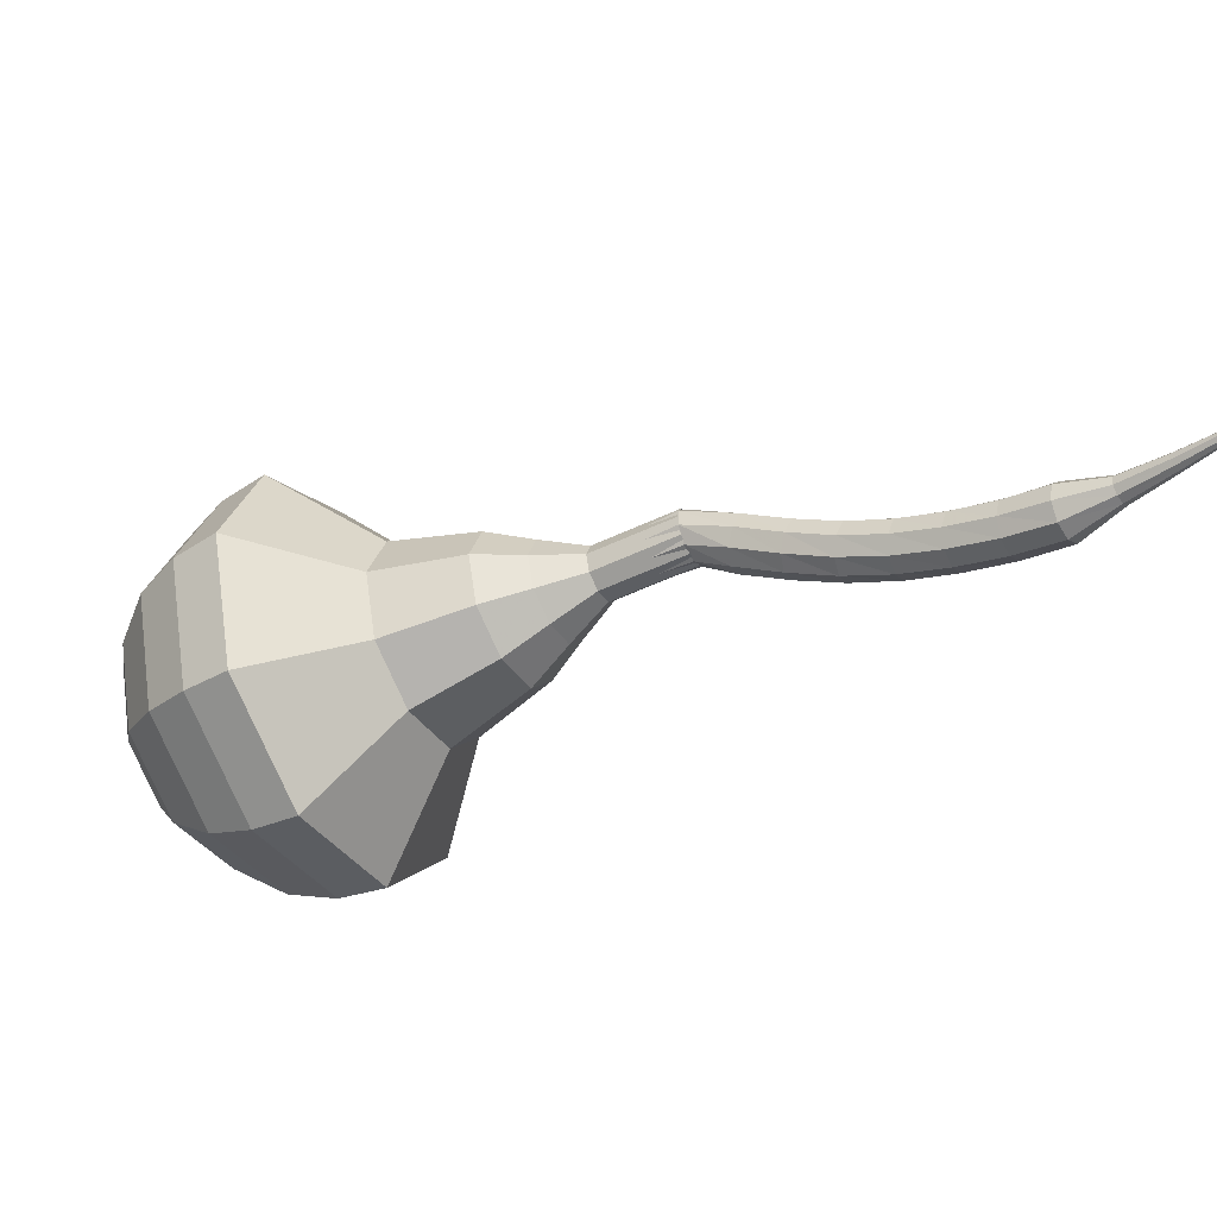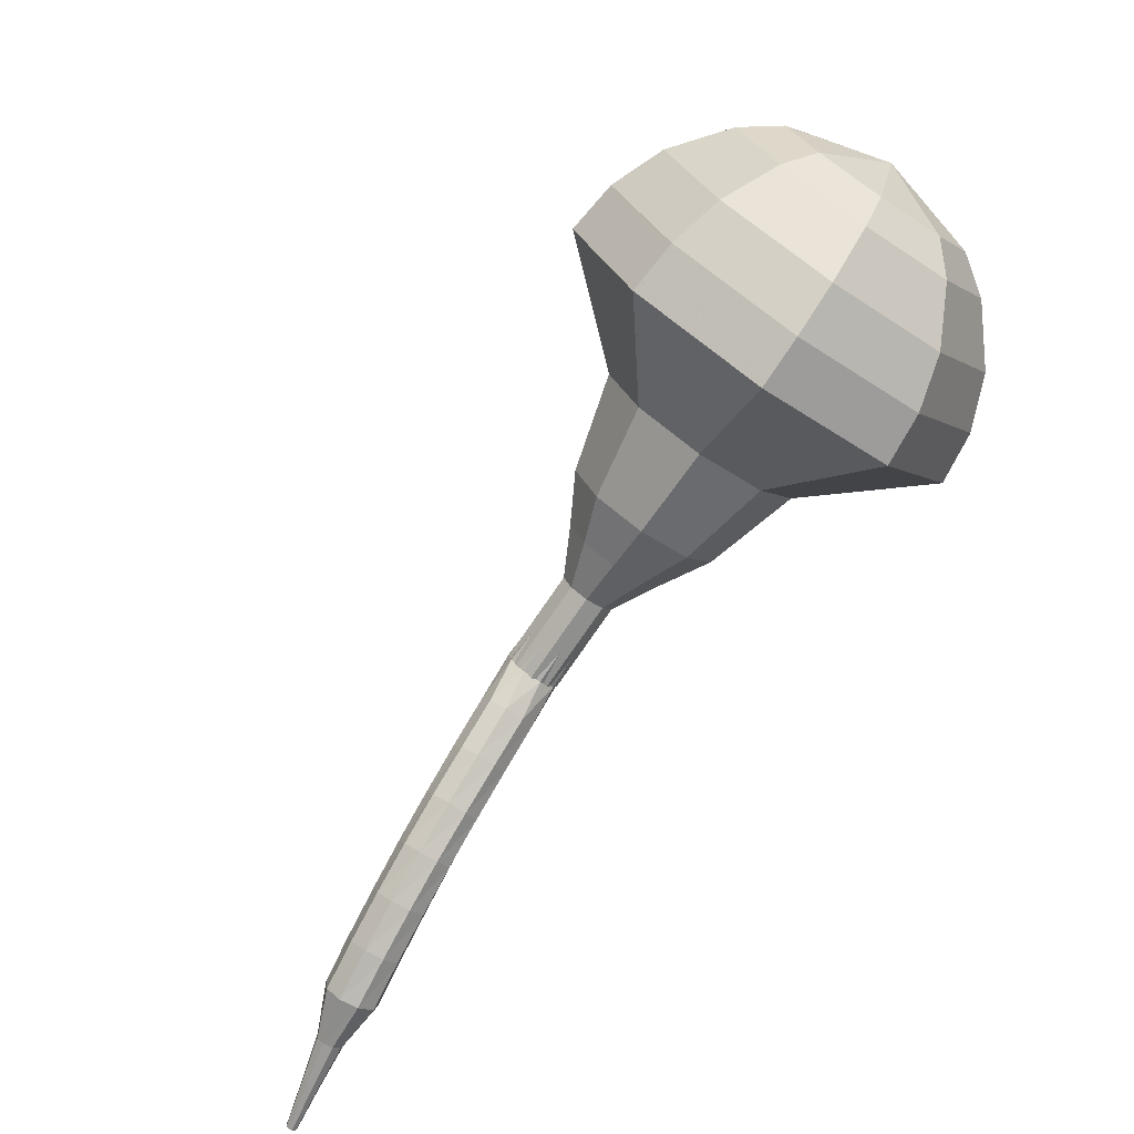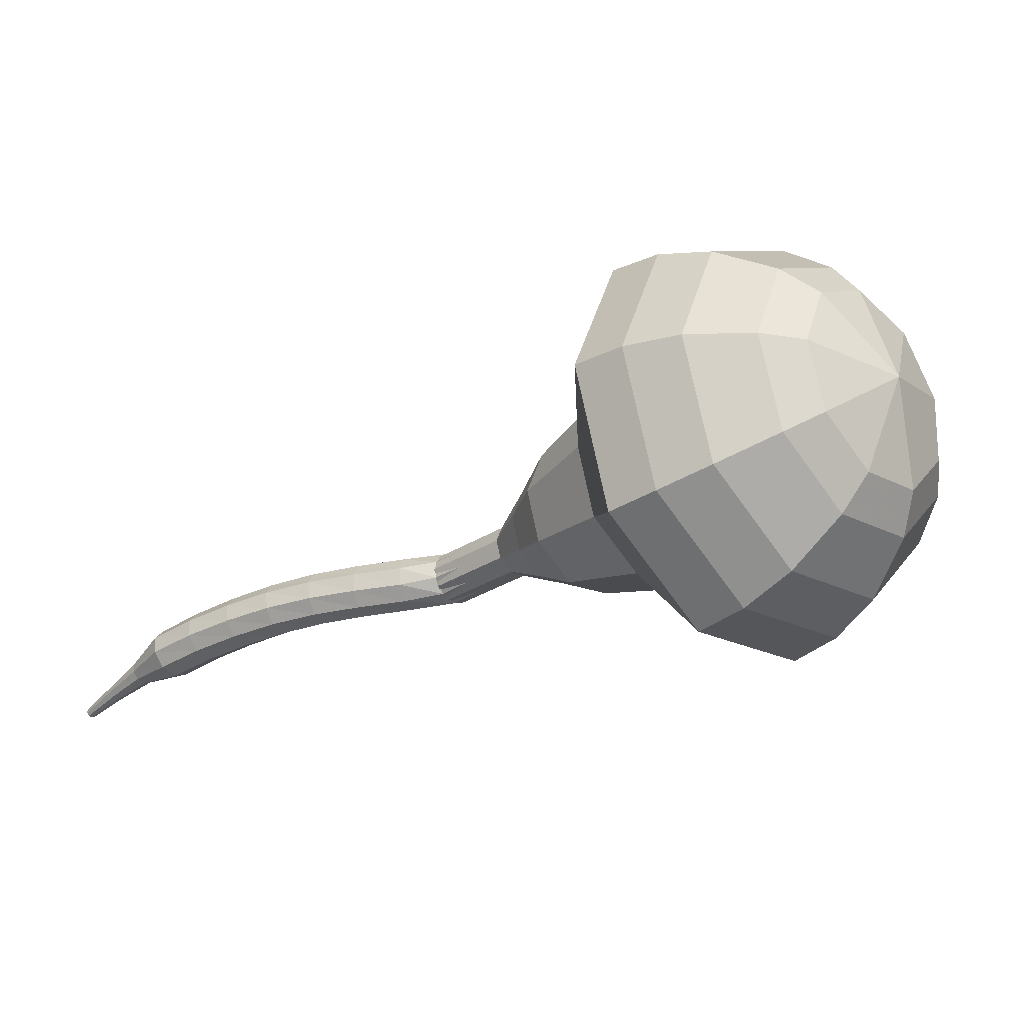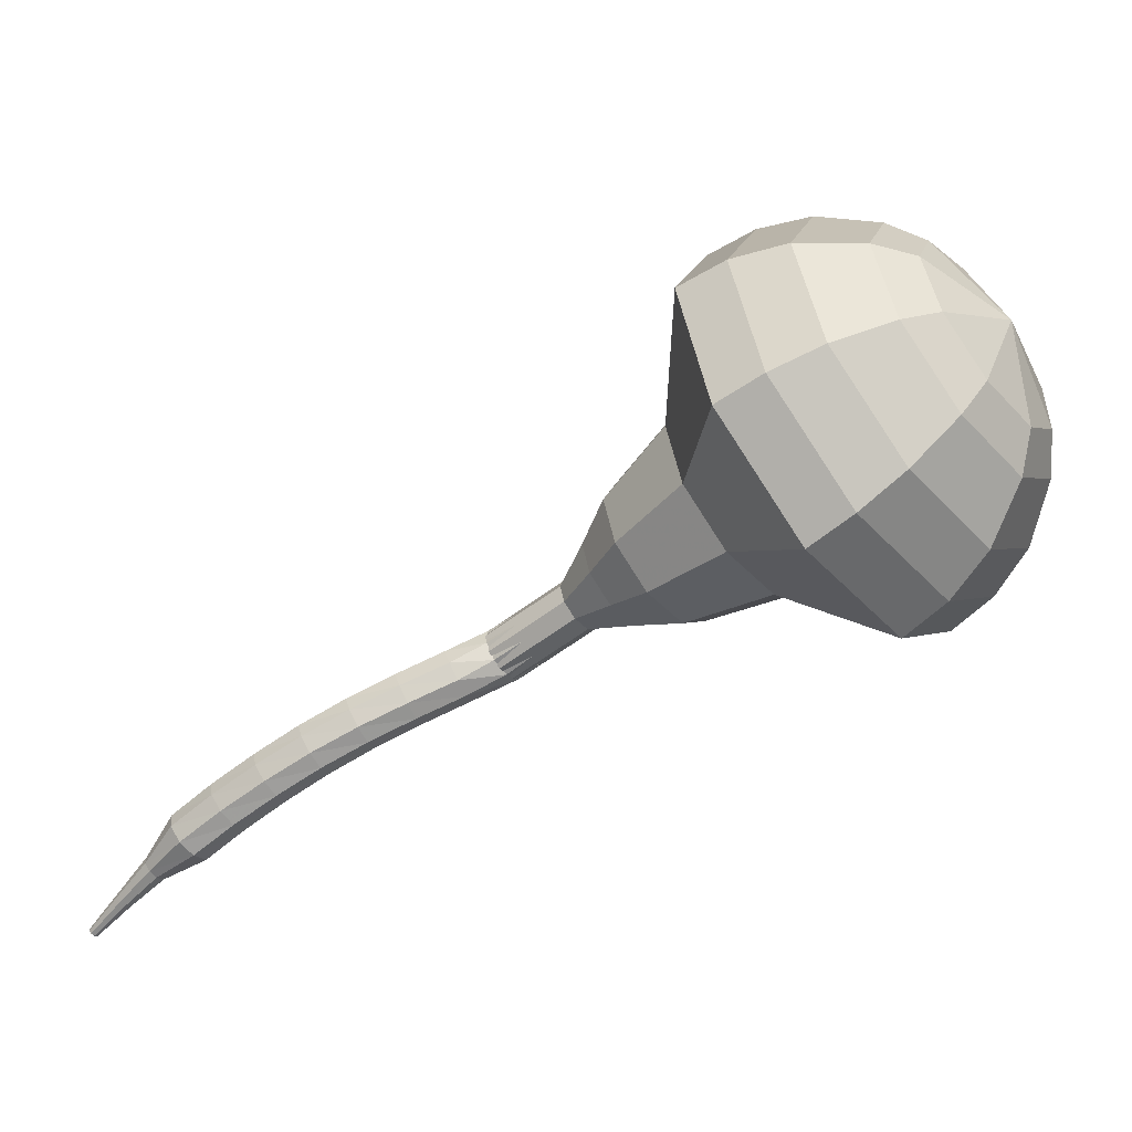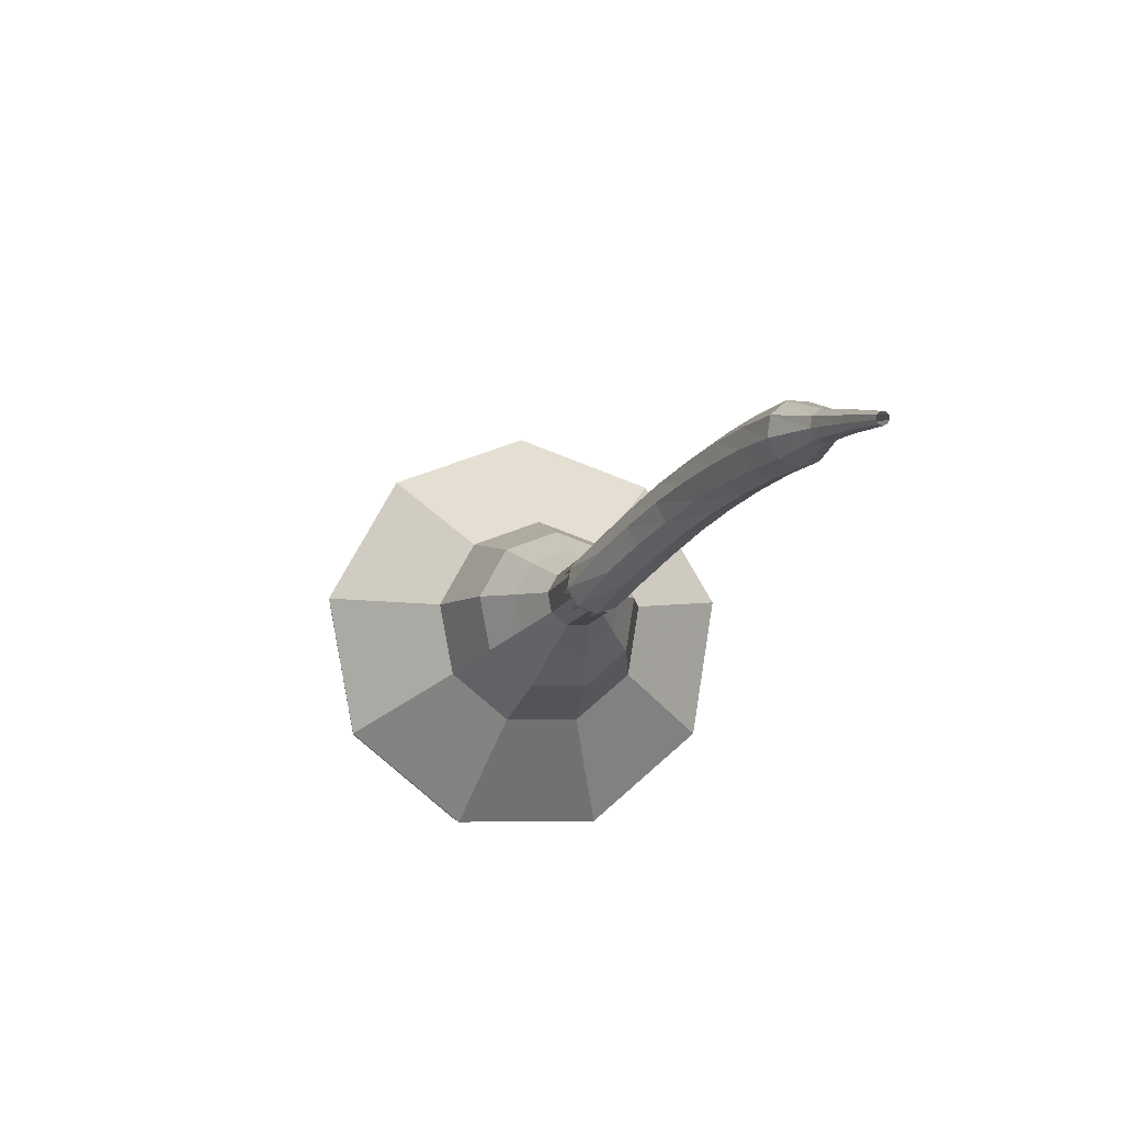
<metadata>
{"format":"obj","ext":"obj","renderer":"f3d","projection":"perspective","resolution":1024,"background":"white","views":[{"elev":-70.7,"azim":-13.7,"up":"+Z"},{"elev":55.6,"azim":152.3,"up":"+Y"},{"elev":36.8,"azim":-141.8,"up":"+Y"},{"elev":42.4,"azim":-169.0,"up":"+Y"},{"elev":-49.4,"azim":91.4,"up":"+Y"}]}
</metadata>
<code>
g tube1
v 235.1 169.3 161.2
v 233.8 168.9 158.1
v 231.6 166.9 156.4
v 229.5 164.3 157
v 228.5 162.3 159.5
v 229.1 161.8 162.8
v 230.9 163.1 165.4
v 233.2 165.6 166
v 234.8 168 164.3
v 235.1 169.3 161.2
v 233.5 168.9 161.4
v 232.6 168.6 159.1
v 231 167.1 157.9
v 229.5 165.2 158.3
v 228.7 163.8 160.2
v 229.1 163.4 162.6
v 230.4 164.4 164.4
v 232.1 166.2 164.9
v 233.3 168 163.7
v 233.5 168.9 161.4
v 230.4 166.8 161.6
v 230.4 166.8 161.6
v 230.4 166.8 161.6
v 230.4 166.8 161.6
v 230.4 166.8 161.6
v 230.4 166.8 161.6
v 230.4 166.8 161.6
v 230.4 166.8 161.6
v 230.4 166.8 161.6
v 230.4 166.8 161.6
v 245.4 152.6 157.2
v 245.4 152.9 156.6
v 245.7 153.4 156.2
v 246.1 153.9 156.4
v 246.5 154.2 156.9
v 246.6 154.1 157.5
v 246.5 153.7 158
v 246.1 153.1 158.2
v 245.6 152.7 157.8
v 245.4 152.6 157.2
v 247.2 152 156.3
v 247 152.3 155.7
v 247 152.9 155.4
v 247.2 153.6 155.5
v 247.6 153.9 156
v 248 153.8 156.6
v 248.1 153.3 157
v 247.9 152.6 157.1
v 247.6 152.1 156.8
v 247.2 152 156.3
v 248.7 151.5 155.4
v 248.5 151.8 154.8
v 248.5 152.5 154.5
v 248.8 153.1 154.6
v 249.2 153.4 155.1
v 249.5 153.3 155.7
v 249.6 152.8 156.1
v 249.4 152.1 156.2
v 249.1 151.6 155.9
v 248.7 151.5 155.4
v 250.1 151 154.5
v 249.9 151.3 153.9
v 250 151.9 153.6
v 250.3 152.5 153.7
v 250.7 152.8 154.2
v 251 152.7 154.8
v 251.1 152.2 155.2
v 250.9 151.5 155.3
v 250.5 151.1 155
v 250.1 151 154.5
v 251.5 150.3 153.6
v 251.3 150.6 153.1
v 251.5 151.2 152.8
v 251.9 151.8 152.9
v 252.3 152.1 153.3
v 252.5 151.9 153.9
v 252.5 151.4 154.4
v 252.3 150.8 154.5
v 251.8 150.4 154.2
v 251.5 150.3 153.6
v 252.8 149.5 152.8
v 252.7 149.8 152.3
v 252.9 150.4 151.9
v 253.3 150.9 152.1
v 253.7 151.2 152.5
v 254 151 153.1
v 253.9 150.5 153.6
v 253.6 149.9 153.7
v 253.1 149.5 153.4
v 252.8 149.5 152.8
v 254.1 148.6 152.1
v 254 148.9 151.5
v 254.3 149.5 151.2
v 254.7 150 151.3
v 255.2 150.2 151.8
v 255.4 150 152.4
v 255.3 149.5 152.9
v 254.9 149 153
v 254.4 148.6 152.7
v 254.1 148.6 152.1
v 255.3 147.5 151.4
v 255.3 147.9 150.8
v 255.6 148.4 150.5
v 256.1 148.9 150.6
v 256.5 149.1 151.1
v 256.7 148.9 151.7
v 256.5 148.4 152.2
v 256.1 147.9 152.3
v 255.6 147.5 152
v 255.3 147.5 151.4
v 256.8 146.7 150.7
v 256.8 146.9 150.4
v 257 147.1 150.3
v 257.3 147.3 150.3
v 257.5 147.4 150.6
v 257.6 147.3 150.9
v 257.5 147.1 151.1
v 257.2 146.9 151.2
v 257 146.7 151
v 256.8 146.7 150.7
v 258 145.6 150.1
v 258.1 145.7 149.9
v 258.2 145.8 149.8
v 258.4 145.9 149.9
v 258.5 146 150
v 258.6 145.9 150.3
v 258.5 145.8 150.4
v 258.3 145.7 150.5
v 258.1 145.6 150.4
v 258 145.6 150.1
v 259.2 144.3 149.6
v 259.3 144.4 149.5
v 259.3 144.5 149.4
v 259.4 144.5 149.4
v 259.5 144.6 149.5
v 259.6 144.5 149.6
v 259.5 144.5 149.7
v 259.4 144.4 149.8
v 259.3 144.3 149.7
v 259.2 144.3 149.6
f 1 2 12
f 12 11 1
f 2 3 13
f 13 12 2
f 3 4 14
f 14 13 3
f 4 5 15
f 15 14 4
f 5 6 16
f 16 15 5
f 6 7 17
f 17 16 6
f 7 8 18
f 18 17 7
f 8 9 19
f 19 18 8
f 9 10 20
f 20 19 9
f 11 12 22
f 22 21 11
f 12 13 23
f 23 22 12
f 13 14 24
f 24 23 13
f 14 15 25
f 25 24 14
f 15 16 26
f 26 25 15
f 16 17 27
f 27 26 16
f 17 18 28
f 28 27 17
f 18 19 29
f 29 28 18
f 19 20 30
f 30 29 19
f 21 22 32
f 32 31 21
f 22 23 33
f 33 32 22
f 23 24 34
f 34 33 23
f 24 25 35
f 35 34 24
f 25 26 36
f 36 35 25
f 26 27 37
f 37 36 26
f 27 28 38
f 38 37 27
f 28 29 39
f 39 38 28
f 29 30 40
f 40 39 29
f 31 32 42
f 42 41 31
f 32 33 43
f 43 42 32
f 33 34 44
f 44 43 33
f 34 35 45
f 45 44 34
f 35 36 46
f 46 45 35
f 36 37 47
f 47 46 36
f 37 38 48
f 48 47 37
f 38 39 49
f 49 48 38
f 39 40 50
f 50 49 39
f 41 42 52
f 52 51 41
f 42 43 53
f 53 52 42
f 43 44 54
f 54 53 43
f 44 45 55
f 55 54 44
f 45 46 56
f 56 55 45
f 46 47 57
f 57 56 46
f 47 48 58
f 58 57 47
f 48 49 59
f 59 58 48
f 49 50 60
f 60 59 49
f 51 52 62
f 62 61 51
f 52 53 63
f 63 62 52
f 53 54 64
f 64 63 53
f 54 55 65
f 65 64 54
f 55 56 66
f 66 65 55
f 56 57 67
f 67 66 56
f 57 58 68
f 68 67 57
f 58 59 69
f 69 68 58
f 59 60 70
f 70 69 59
f 61 62 72
f 72 71 61
f 62 63 73
f 73 72 62
f 63 64 74
f 74 73 63
f 64 65 75
f 75 74 64
f 65 66 76
f 76 75 65
f 66 67 77
f 77 76 66
f 67 68 78
f 78 77 67
f 68 69 79
f 79 78 68
f 69 70 80
f 80 79 69
f 71 72 82
f 82 81 71
f 72 73 83
f 83 82 72
f 73 74 84
f 84 83 73
f 74 75 85
f 85 84 74
f 75 76 86
f 86 85 75
f 76 77 87
f 87 86 76
f 77 78 88
f 88 87 77
f 78 79 89
f 89 88 78
f 79 80 90
f 90 89 79
f 81 82 92
f 92 91 81
f 82 83 93
f 93 92 82
f 83 84 94
f 94 93 83
f 84 85 95
f 95 94 84
f 85 86 96
f 96 95 85
f 86 87 97
f 97 96 86
f 87 88 98
f 98 97 87
f 88 89 99
f 99 98 88
f 89 90 100
f 100 99 89
f 91 92 102
f 102 101 91
f 92 93 103
f 103 102 92
f 93 94 104
f 104 103 93
f 94 95 105
f 105 104 94
f 95 96 106
f 106 105 95
f 96 97 107
f 107 106 96
f 97 98 108
f 108 107 97
f 98 99 109
f 109 108 98
f 99 100 110
f 110 109 99
f 101 102 112
f 112 111 101
f 102 103 113
f 113 112 102
f 103 104 114
f 114 113 103
f 104 105 115
f 115 114 104
f 105 106 116
f 116 115 105
f 106 107 117
f 117 116 106
f 107 108 118
f 118 117 107
f 108 109 119
f 119 118 108
f 109 110 120
f 120 119 109
f 111 112 122
f 122 121 111
f 112 113 123
f 123 122 112
f 113 114 124
f 124 123 113
f 114 115 125
f 125 124 114
f 115 116 126
f 126 125 115
f 116 117 127
f 127 126 116
f 117 118 128
f 128 127 117
f 118 119 129
f 129 128 118
f 119 120 130
f 130 129 119
f 121 122 132
f 132 131 121
f 122 123 133
f 133 132 122
f 123 124 134
f 134 133 123
f 124 125 135
f 135 134 124
f 125 126 136
f 136 135 125
f 126 127 137
f 137 136 126
f 127 128 138
f 138 137 127
f 128 129 139
f 139 138 128
f 129 130 140
f 140 139 129
v 246.6 154.2 157.2
v 246.4 154.1 156.6
v 245.9 153.7 156.2
v 245.5 153.2 156.3
v 245.3 152.8 156.9
v 245.4 152.7 157.5
v 245.8 152.9 158
v 246.3 153.4 158.2
v 246.6 153.9 157.8
v 246.6 154.2 157.2
v 245.4 155.3 157.5
v 245.1 155.2 156.9
v 244.7 154.8 156.6
v 244.3 154.2 156.7
v 244.1 153.8 157.2
v 244.2 153.7 157.9
v 244.5 154 158.4
v 245 154.5 158.5
v 245.3 155 158.2
v 245.4 155.3 157.5
v 244.1 156.3 157.9
v 243.9 156.2 157.3
v 243.4 155.8 156.9
v 243 155.3 157
v 242.8 154.9 157.6
v 242.9 154.8 158.2
v 243.3 155.1 158.7
v 243.8 155.6 158.9
v 244.1 156.1 158.5
v 244.1 156.3 157.9
v 243.5 158.1 158.2
v 243 157.9 157.1
v 242.2 157.1 156.4
v 241.4 156.1 156.7
v 241 155.4 157.6
v 241.2 155.2 158.9
v 241.9 155.7 159.8
v 242.7 156.6 160.1
v 243.4 157.6 159.4
v 243.5 158.1 158.2
v 242.8 159.8 158.6
v 242.1 159.6 156.8
v 240.9 158.5 155.9
v 239.7 157 156.2
v 239.1 155.8 157.7
v 239.4 155.6 159.5
v 240.5 156.3 161
v 241.7 157.7 161.3
v 242.7 159.1 160.4
v 242.8 159.8 158.6
v 240.9 162.7 159.3
v 240 162.4 156.9
v 238.3 160.9 155.7
v 236.8 158.9 156.1
v 236 157.4 158
v 236.4 157 160.6
v 237.8 158 162.5
v 239.5 159.8 162.9
v 240.7 161.7 161.7
v 240.9 162.7 159.3
v 240.9 167.7 160
v 239 167 155.3
v 235.7 164 152.8
v 232.5 160 153.6
v 231 157 157.5
v 231.8 156.3 162.5
v 234.6 158.3 166.4
v 238 162 167.2
v 240.5 165.7 164.7
v 240.9 167.7 160
v 239.3 168.7 160.4
v 237.5 168 155.8
v 234.3 165.1 153.4
v 231.2 161.3 154.2
v 229.8 158.4 158
v 230.6 157.7 162.8
v 233.2 159.6 166.5
v 236.6 163.2 167.4
v 239 166.8 165
v 239.3 168.7 160.4
v 237.5 169.3 160.8
v 235.8 168.7 156.7
v 232.9 166.1 154.5
v 230.2 162.7 155.3
v 228.9 160.1 158.6
v 229.6 159.5 163
v 232 161.2 166.3
v 235 164.4 167
v 237.1 167.6 164.9
v 237.5 169.3 160.8
v 235.1 169.3 161.2
v 233.8 168.9 158.1
v 231.6 166.9 156.4
v 229.5 164.3 157
v 228.5 162.3 159.5
v 229.1 161.8 162.8
v 230.9 163.1 165.4
v 233.2 165.6 166
v 234.8 168 164.3
v 235.1 169.3 161.2
v 233.5 168.9 161.4
v 232.6 168.6 159.1
v 231 167.1 157.9
v 229.5 165.2 158.3
v 228.7 163.8 160.2
v 229.1 163.4 162.6
v 230.4 164.4 164.4
v 232.1 166.2 164.9
v 233.3 168 163.7
v 233.5 168.9 161.4
v 230.4 166.8 161.6
v 230.4 166.8 161.6
v 230.4 166.8 161.6
v 230.4 166.8 161.6
v 230.4 166.8 161.6
v 230.4 166.8 161.6
v 230.4 166.8 161.6
v 230.4 166.8 161.6
v 230.4 166.8 161.6
v 230.4 166.8 161.6
f 141 142 152
f 152 151 141
f 142 143 153
f 153 152 142
f 143 144 154
f 154 153 143
f 144 145 155
f 155 154 144
f 145 146 156
f 156 155 145
f 146 147 157
f 157 156 146
f 147 148 158
f 158 157 147
f 148 149 159
f 159 158 148
f 149 150 160
f 160 159 149
f 151 152 162
f 162 161 151
f 152 153 163
f 163 162 152
f 153 154 164
f 164 163 153
f 154 155 165
f 165 164 154
f 155 156 166
f 166 165 155
f 156 157 167
f 167 166 156
f 157 158 168
f 168 167 157
f 158 159 169
f 169 168 158
f 159 160 170
f 170 169 159
f 161 162 172
f 172 171 161
f 162 163 173
f 173 172 162
f 163 164 174
f 174 173 163
f 164 165 175
f 175 174 164
f 165 166 176
f 176 175 165
f 166 167 177
f 177 176 166
f 167 168 178
f 178 177 167
f 168 169 179
f 179 178 168
f 169 170 180
f 180 179 169
f 171 172 182
f 182 181 171
f 172 173 183
f 183 182 172
f 173 174 184
f 184 183 173
f 174 175 185
f 185 184 174
f 175 176 186
f 186 185 175
f 176 177 187
f 187 186 176
f 177 178 188
f 188 187 177
f 178 179 189
f 189 188 178
f 179 180 190
f 190 189 179
f 181 182 192
f 192 191 181
f 182 183 193
f 193 192 182
f 183 184 194
f 194 193 183
f 184 185 195
f 195 194 184
f 185 186 196
f 196 195 185
f 186 187 197
f 197 196 186
f 187 188 198
f 198 197 187
f 188 189 199
f 199 198 188
f 189 190 200
f 200 199 189
f 191 192 202
f 202 201 191
f 192 193 203
f 203 202 192
f 193 194 204
f 204 203 193
f 194 195 205
f 205 204 194
f 195 196 206
f 206 205 195
f 196 197 207
f 207 206 196
f 197 198 208
f 208 207 197
f 198 199 209
f 209 208 198
f 199 200 210
f 210 209 199
f 201 202 212
f 212 211 201
f 202 203 213
f 213 212 202
f 203 204 214
f 214 213 203
f 204 205 215
f 215 214 204
f 205 206 216
f 216 215 205
f 206 207 217
f 217 216 206
f 207 208 218
f 218 217 207
f 208 209 219
f 219 218 208
f 209 210 220
f 220 219 209
f 211 212 222
f 222 221 211
f 212 213 223
f 223 222 212
f 213 214 224
f 224 223 213
f 214 215 225
f 225 224 214
f 215 216 226
f 226 225 215
f 216 217 227
f 227 226 216
f 217 218 228
f 228 227 217
f 218 219 229
f 229 228 218
f 219 220 230
f 230 229 219
f 221 222 232
f 232 231 221
f 222 223 233
f 233 232 222
f 223 224 234
f 234 233 223
f 224 225 235
f 235 234 224
f 225 226 236
f 236 235 225
f 226 227 237
f 237 236 226
f 227 228 238
f 238 237 227
f 228 229 239
f 239 238 228
f 229 230 240
f 240 239 229
f 231 232 242
f 242 241 231
f 232 233 243
f 243 242 232
f 233 234 244
f 244 243 233
f 234 235 245
f 245 244 234
f 235 236 246
f 246 245 235
f 236 237 247
f 247 246 236
f 237 238 248
f 248 247 237
f 238 239 249
f 249 248 238
f 239 240 250
f 250 249 239
f 241 242 252
f 252 251 241
f 242 243 253
f 253 252 242
f 243 244 254
f 254 253 243
f 244 245 255
f 255 254 244
f 245 246 256
f 256 255 245
f 246 247 257
f 257 256 246
f 247 248 258
f 258 257 247
f 248 249 259
f 259 258 248
f 249 250 260
f 260 259 249
g

</code>
